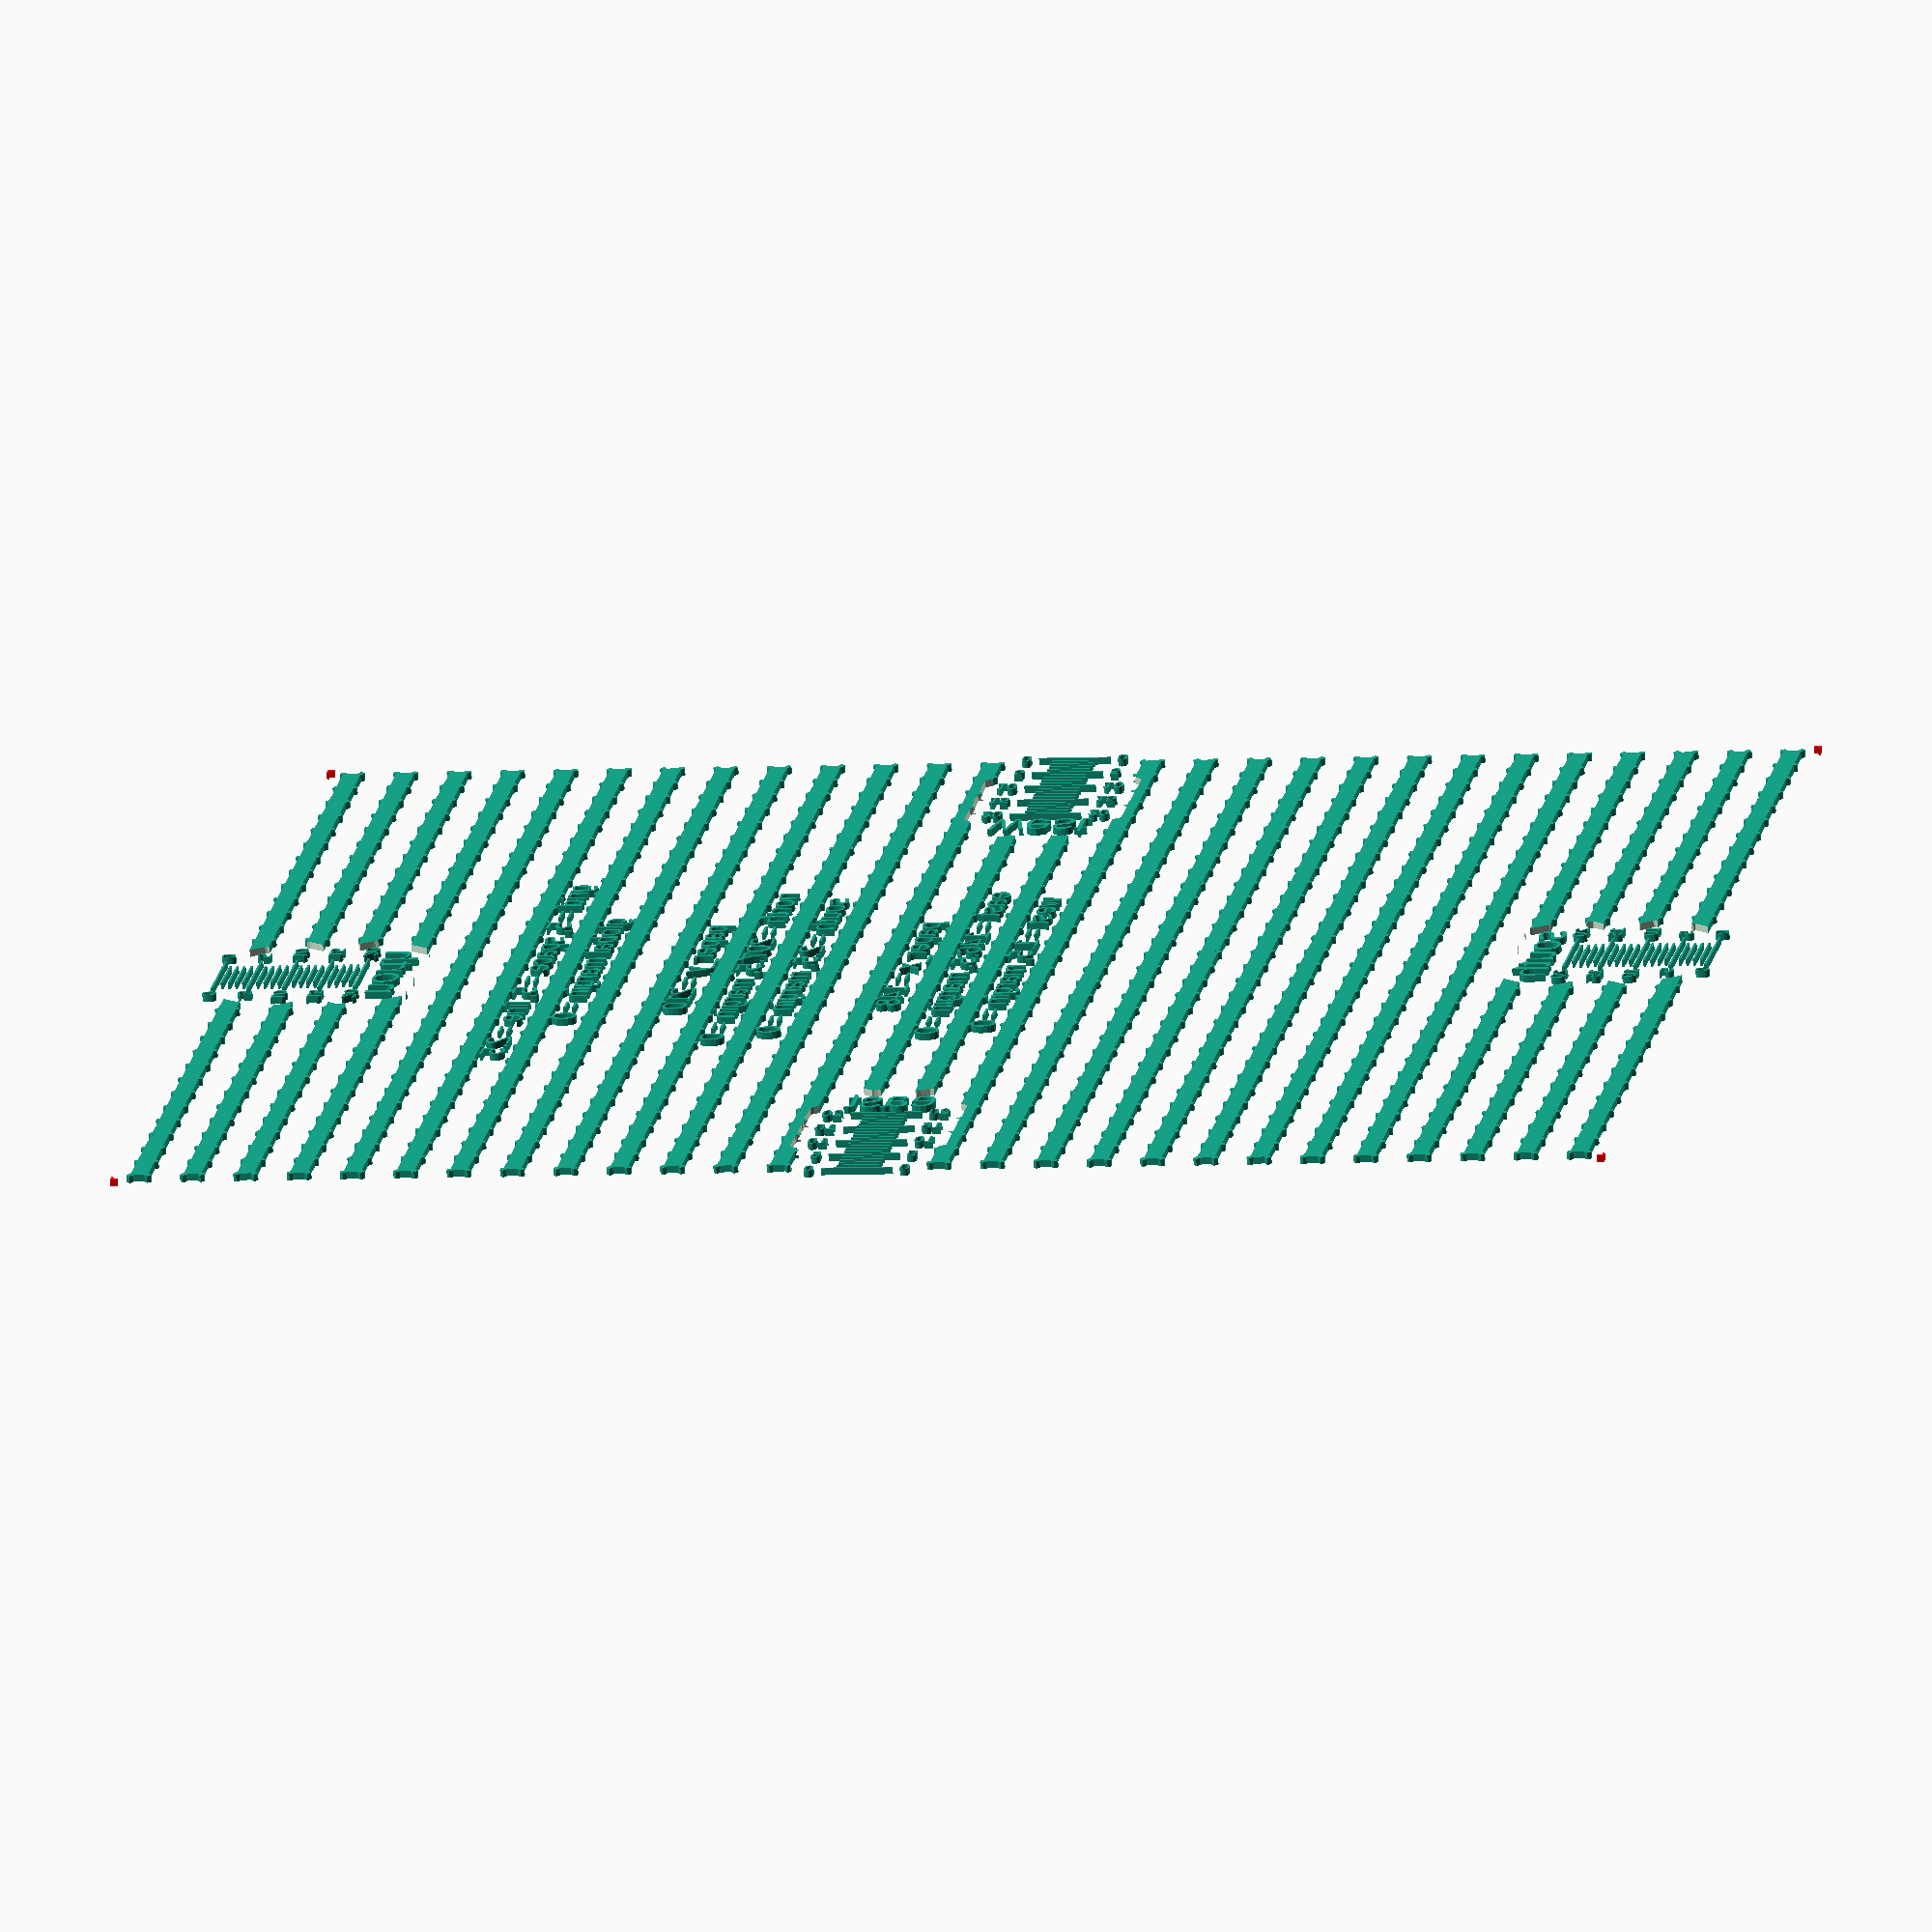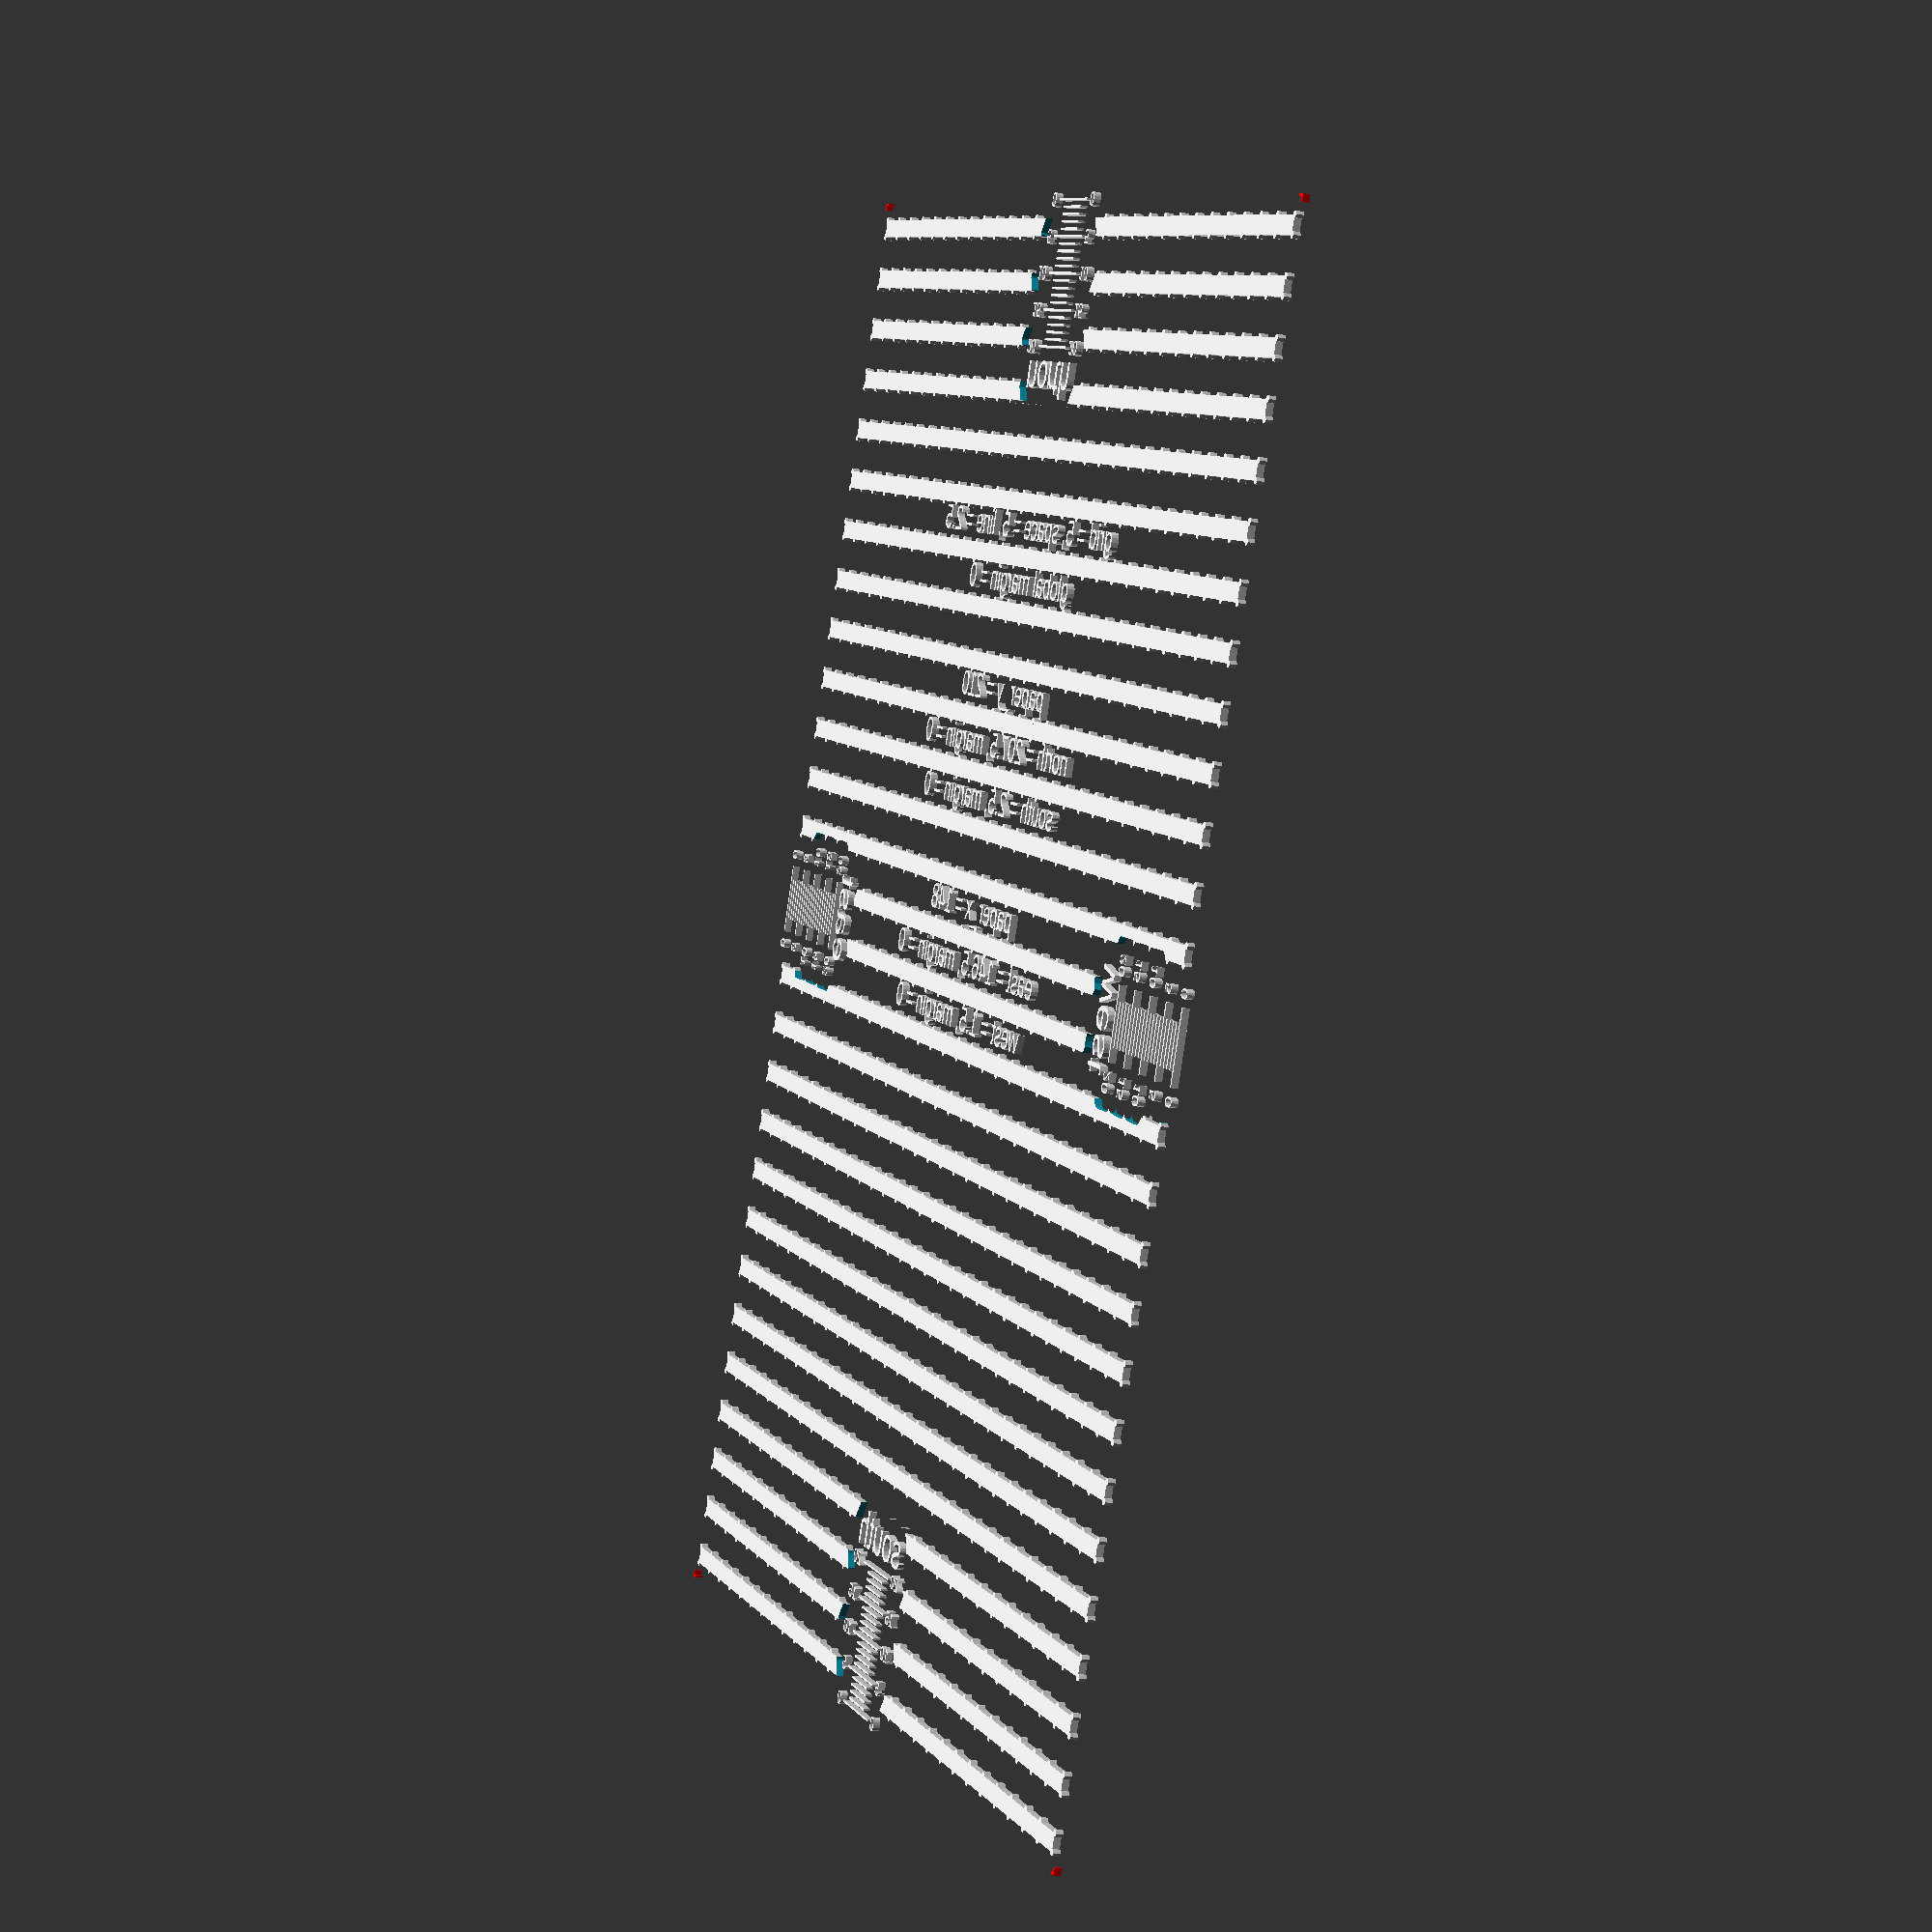
<openscad>
paper_x = 148;
paper_y = 210;
dot = 1;

$fn=6;

grid = 5;
space = grid;  // where to write
line = grid/2; // thickness of line between spaces
step = space + line;

corner_width = 0.3;
corner_length = 1;

margin = 0;
north_margin = margin + 0;
south_margin = margin + 0;
east_margin = margin + 0;
west_margin = margin + 0;


y_offset = ((paper_y-line-north_margin-south_margin)%step)/2;
south = y_offset+south_margin;
north = paper_y-y_offset-north_margin;

x_offset = ((paper_x-east_margin-west_margin)%grid)/2;
west = x_offset+west_margin;
east = paper_x-x_offset-east_margin;

module corner() {
    square([corner_width,corner_length]);
    square([corner_length,corner_width]);
}

module corners() {
    color("red")
    dirror_y(paper_y)
    dirror_x(paper_x)
    corner();
}

module dirror_y(y=0) {
    children();
    translate([0,y])
    mirror([0,1])
    children();
}

module dirror_x(x=0) {
    children();
    translate([x,0])
    mirror([1,0])
    children();
}

module dots() {
    for(x=[west:grid:east]) {
	for(y=[south:step:north])
	translate([x,y])
	circle(d=dot);

	for(y=[south+line:step:north])
	translate([x,y])
	circle(d=dot);
    }
}

module bars() {
    for(j=[south:step:north])
    translate([west,j])
    square([east-west,line]);
}

module debugging_scale(name="") {

    fontsize = 5;
    steps = 20;

    // deugging lines
    fives = 10;
    other = 6;
    thickness = 0.3;

    translate([0,steps+2])
    text(name, halign="center", size=fontsize);
    
    for(y=[0:1:steps])
    translate([0,y])
    if (y%5 ==0) {
	square([fives,thickness],center=true);
    } else {
	square([other,thickness],center=true);
    }

    for(y=[0:5:steps])
    label(y);

    module label(y) {
	translate([fives/2+1,y])
	text(str(y), valign="center", size=2);

	translate([-fives/2-1,y])
	text(str(y), halign="right", valign="center", size=2);
    }
}

debugging_line_font_size=3.5;

module debugging_line(message) {
    text(message, halign="center", valign="center", size=debugging_line_font_size);
    translate([0,-step])
    children();
}

module debug_variables() {
    translate([paper_x/2,north-step*6+space/2])
    debugging_line(str("grid = ", grid, ", space = ", space, ", line = ", line))
    debugging_line(str("global margin = ", margin))
    debugging_line("")
    debugging_line(str("paper_y = ", paper_y))
    debugging_line(str("north = ", north, ", margin = ", north_margin))
    debugging_line(str("south = ", south, ", margin = ", south_margin))
    debugging_line("")
    debugging_line(str("paper_x = ", paper_x))
    debugging_line(str("east = ", east, ", margin = ", east_margin))
    debugging_line(str("west = ", west, ", margin = ", west_margin))
    children();
}

module debug_edges() {
    translate([paper_x/2,0])
    debugging_scale("south");

    translate([paper_x/2,paper_y])
    rotate([0,0,180])
    debugging_scale("north");

    translate([paper_x,paper_y/2])
    rotate([0,0,90])
    debugging_scale("east");

    translate([0,paper_y/2])
    rotate([0,0,-90])
    debugging_scale("west");
}

module debug() {
    difference() {
	children();
	minkowski() {
	    debug_edges();
	    circle(d=5, $fn=6);
	}
    }
    debug_edges();
}

// RENDER svg
module bars_debug() {
    debug()
    bars();
    corners();
    debug_variables();
}

module dots_debug() {
    debug()
    dots();
    corners();
    debug_variables()
    debugging_line(str("dot = ", dot));
}

difference() {
    union() {
	bars();
	dots();
    }
    minkowski() {
	debug();
	circle(d=5, $fn=6);
    }
}
debug();
debug_variables();
corners();

</openscad>
<views>
elev=248.4 azim=258.3 roll=354.3 proj=o view=wireframe
elev=195.0 azim=158.2 roll=292.5 proj=p view=wireframe
</views>
